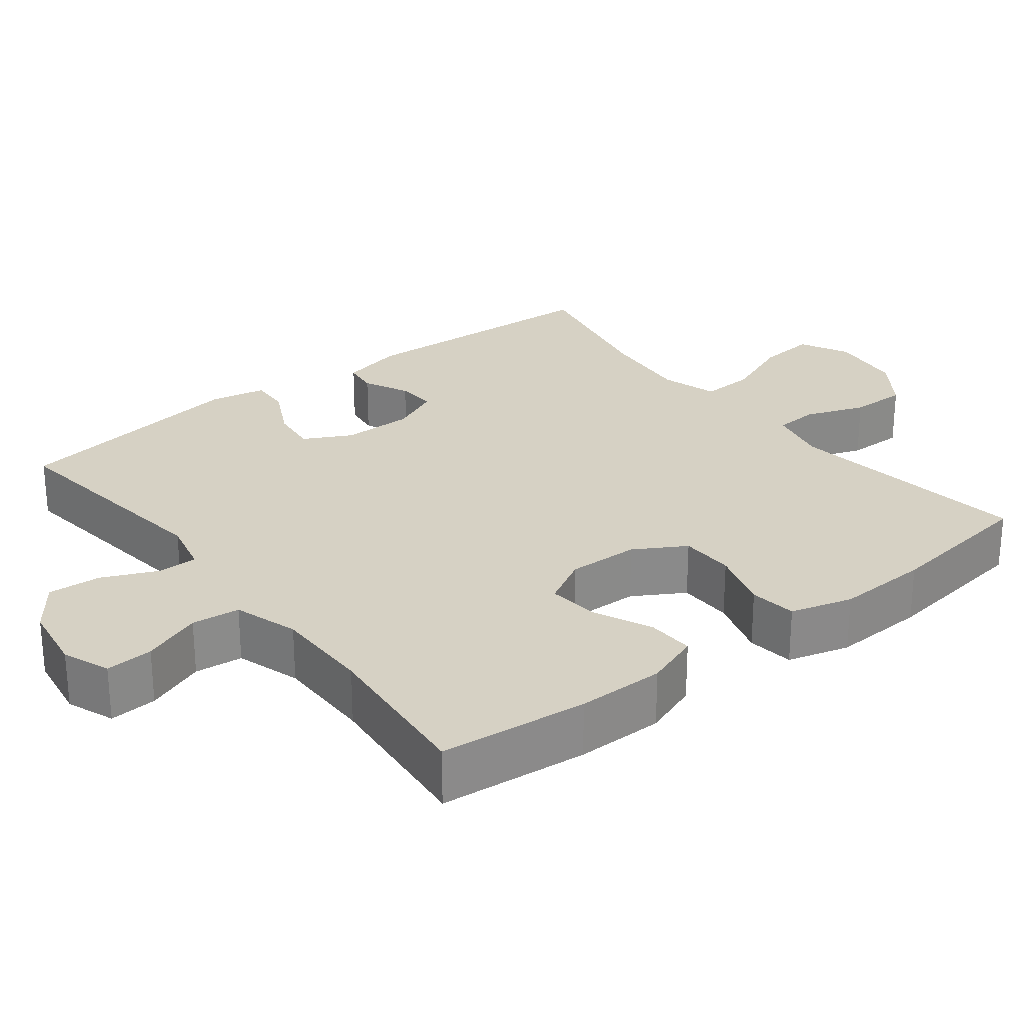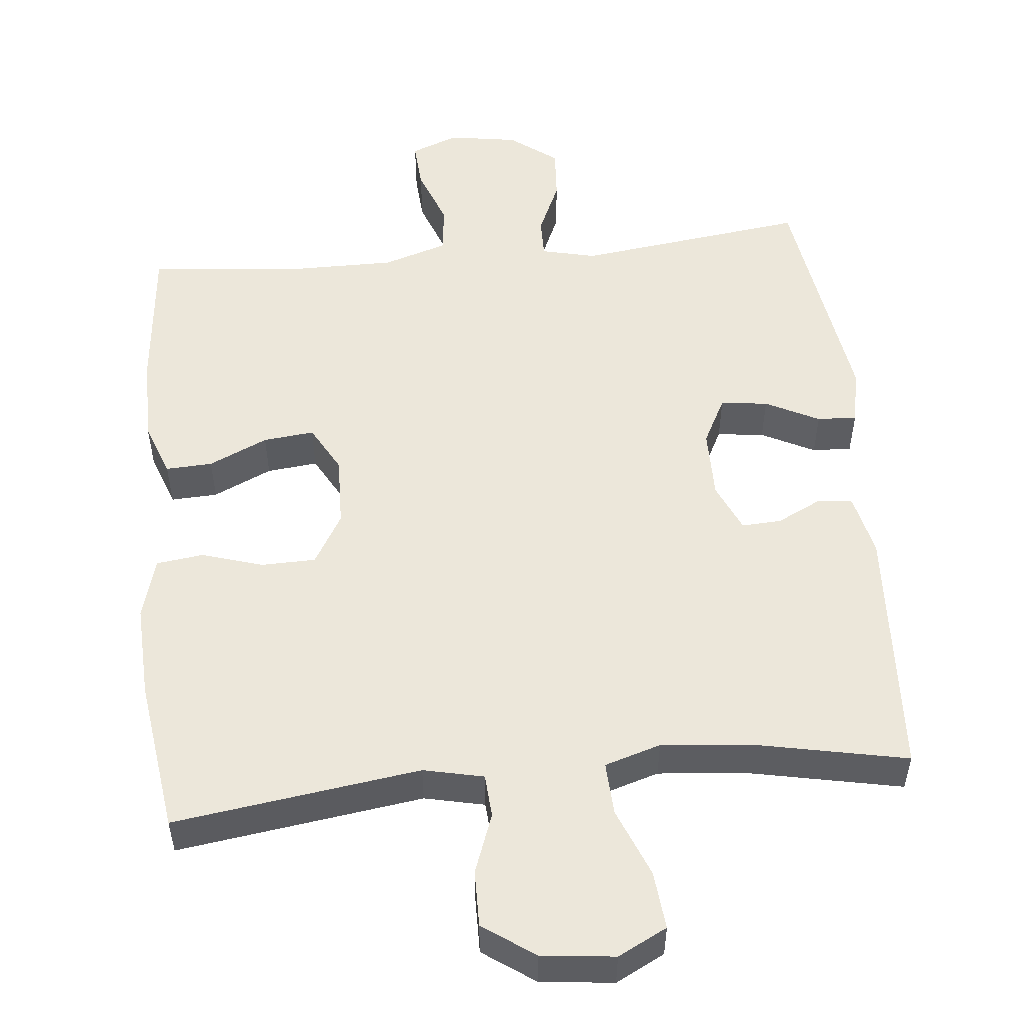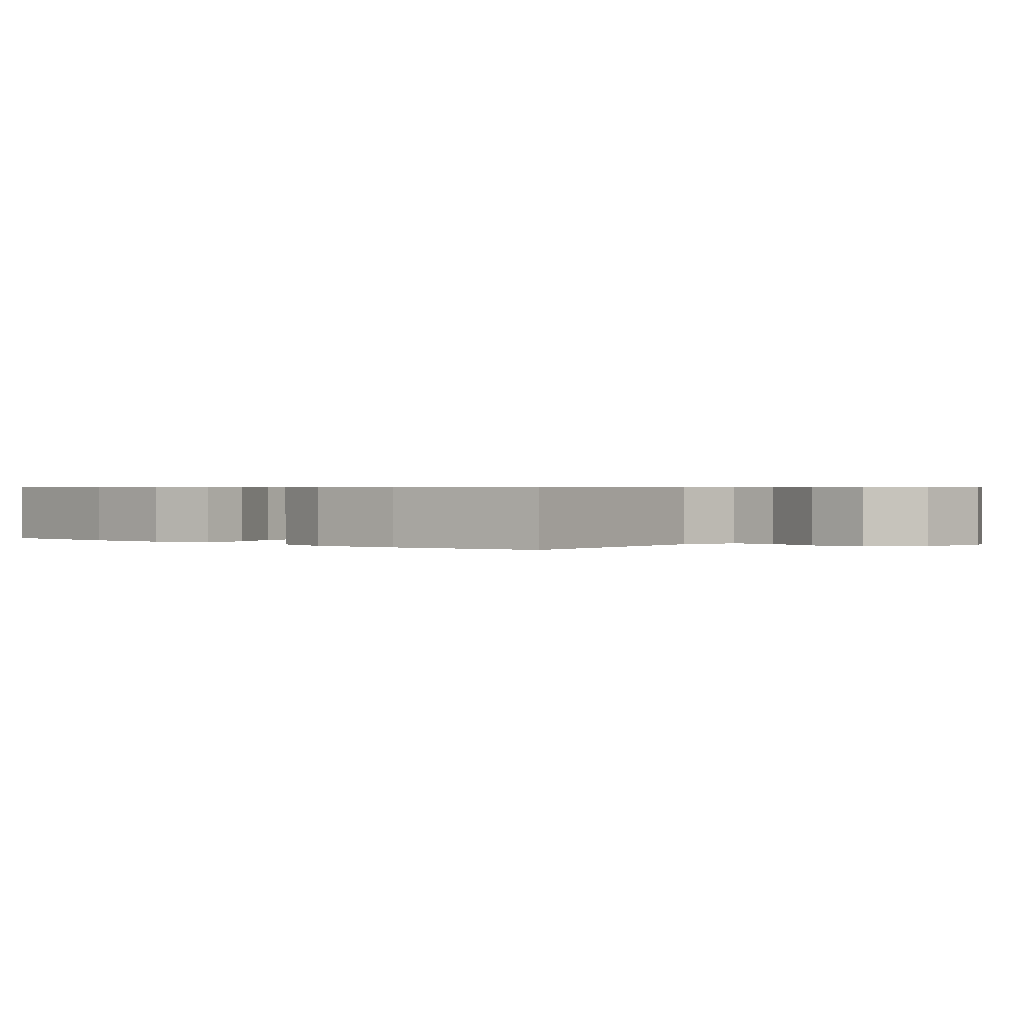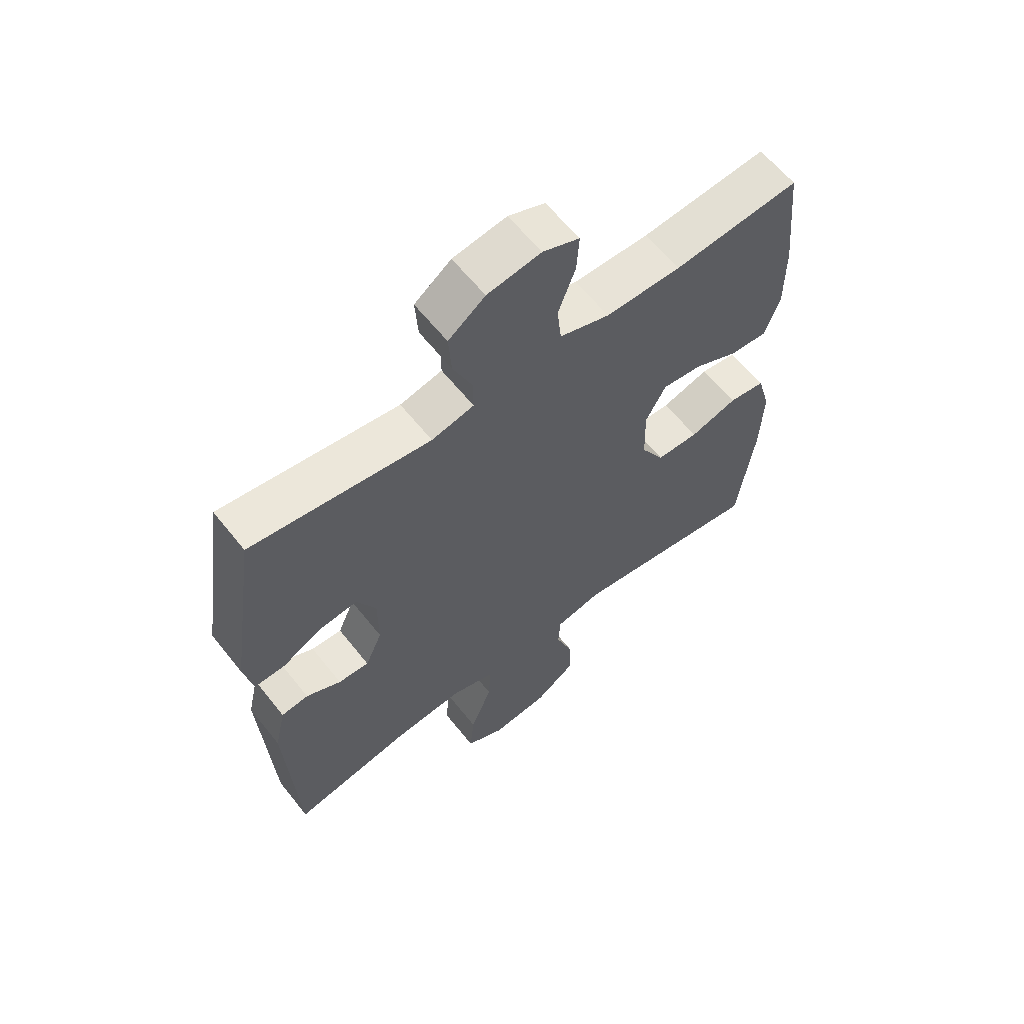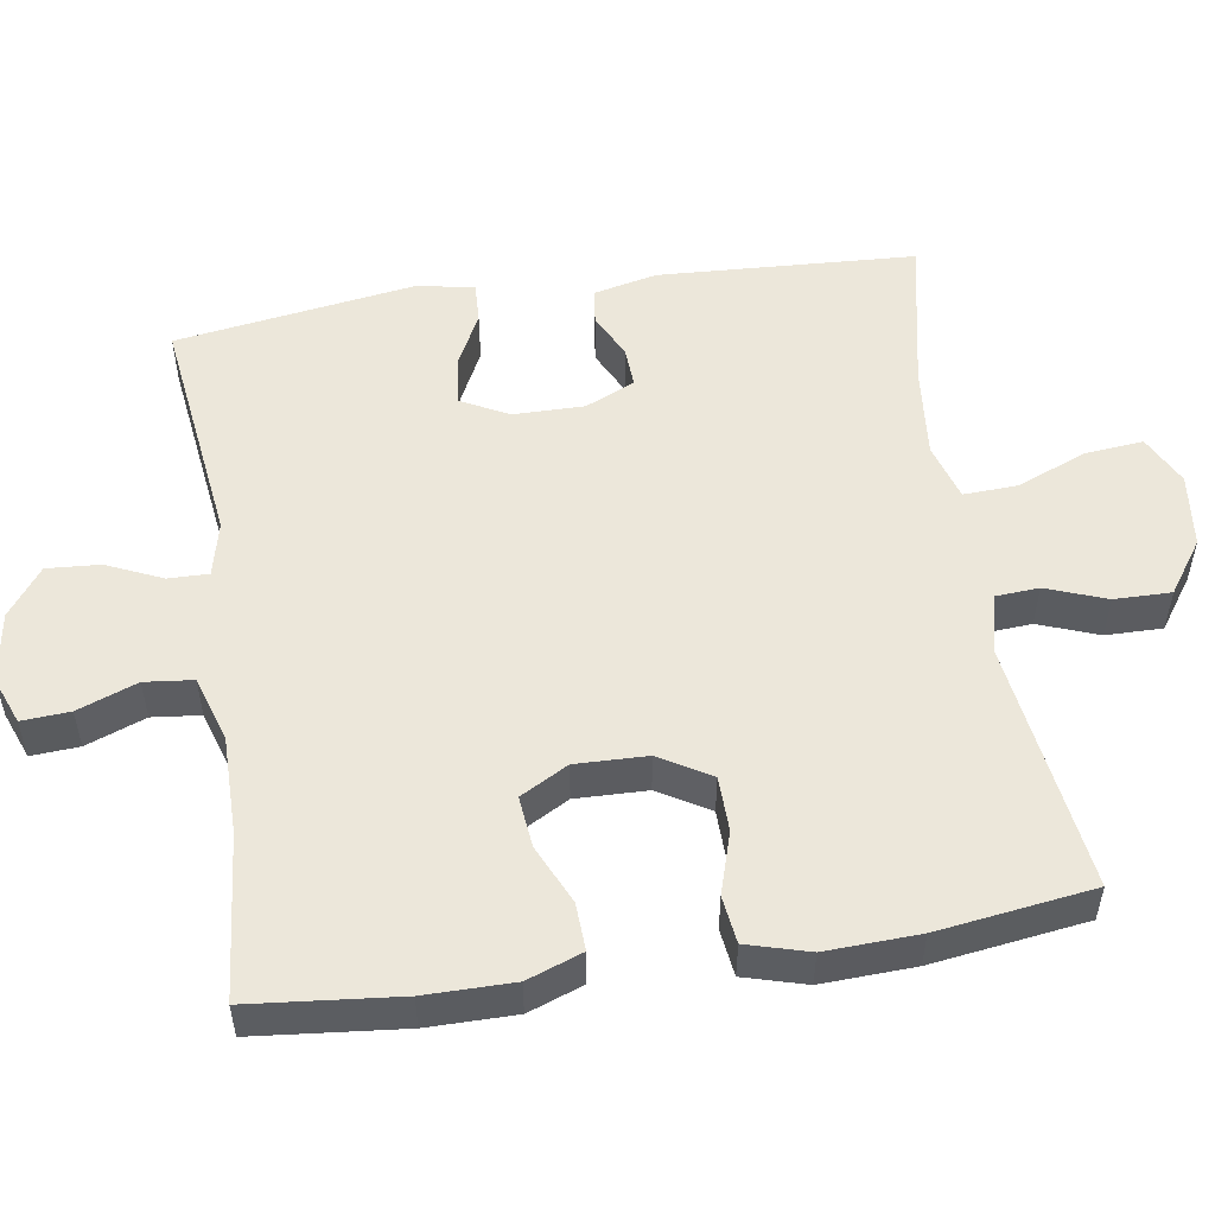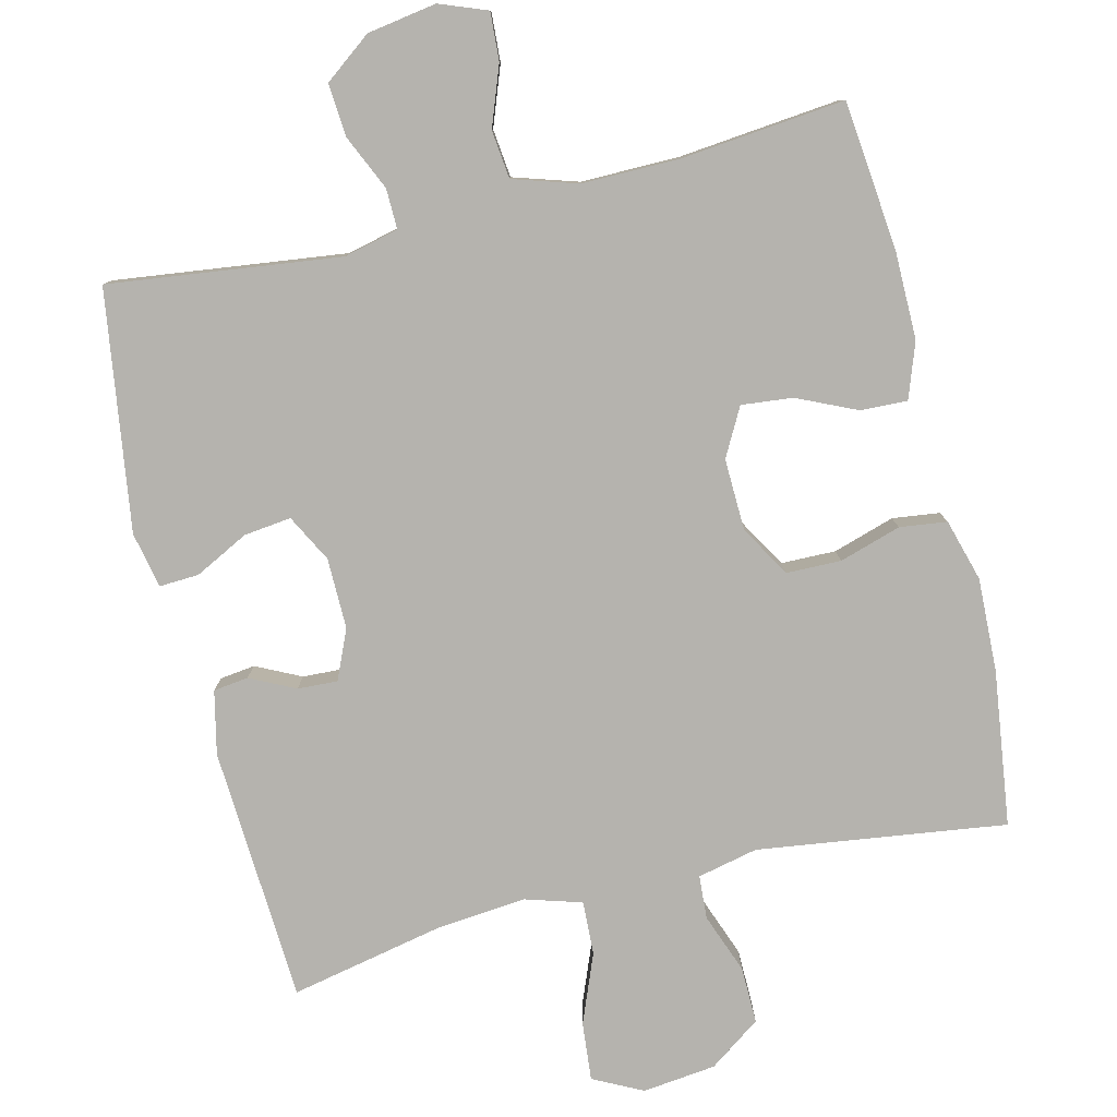
<metadata>
{"format":"obj","ext":"obj","renderer":"f3d","projection":"perspective","resolution":1024,"background":"white","views":[{"elev":27.0,"azim":52.0,"up":"+Y"},{"elev":53.0,"azim":174.3,"up":"+Y"},{"elev":0.6,"azim":131.8,"up":"+Y"},{"elev":61.3,"azim":-38.3,"up":"+Z"},{"elev":53.3,"azim":81.2,"up":"+Y"},{"elev":-80.0,"azim":13.8,"up":"+Y"}]}
</metadata>
<code>
o path236_path236.001
v -0.285 0.0375 -0.4582
v -0.1603 0.0375 -0.4464
v -0.08235 0.0375 -0.4703
v -0.08566 0.0375 -0.5438
v -0.1242 0.0375 -0.6397
v -0.1318 0.0375 -0.72
v -0.06388 0.0375 -0.7545
v 0.03755 0.0375 -0.743
v 0.1089 0.0375 -0.6929
v 0.1077 0.0375 -0.6148
v 0.07706 0.0375 -0.5322
v 0.08106 0.0375 -0.4722
v 0.1642 0.0375 -0.4538
v 0.5059 0.0375 -0.5012
v 0.5351 0.0375 -0.2874
v 0.5403 0.0375 -0.1588
v 0.516 0.0375 -0.07318
v 0.4509 0.0375 -0.0648
v 0.3661 0.0375 -0.09086
v 0.2908 0.0375 -0.0894
v 0.2492 0.0375 -0.01897
v 0.2465 0.0375 0.07974
v 0.2826 0.0375 0.1455
v 0.353 0.0375 0.1381
v 0.4346 0.0375 0.1008
v 0.4993 0.0375 0.09791
v 0.5267 0.0375 0.174
v 0.5266 0.0375 0.2954
v 0.5059 0.0375 0.5007
v 0.2812 0.0375 0.4786
v 0.1463 0.0375 0.4781
v 0.05708 0.0375 0.5064
v 0.04987 0.0375 0.5731
v 0.08052 0.0375 0.6552
v 0.08484 0.0375 0.7213
v 0.01939 0.0375 0.7466
v -0.07617 0.0375 0.7313
v -0.1414 0.0375 0.6823
v -0.1363 0.0375 0.6093
v -0.1024 0.0375 0.5332
v -0.1015 0.0375 0.4778
v -0.1768 0.0375 0.4601
v -0.4958 0.0375 0.5007
v -0.5451 0.0375 0.1704
v -0.5295 0.0375 0.09331
v -0.4748 0.0375 0.09589
v -0.4008 0.0375 0.1333
v -0.3353 0.0375 0.1411
v -0.3012 0.0375 0.07573
v -0.3005 0.0375 -0.02187
v -0.3306 0.0375 -0.08971
v -0.3854 0.0375 -0.08683
v -0.4474 0.0375 -0.05632
v -0.4956 0.0375 -0.06232
v -0.5151 0.0375 -0.1491
v -0.4958 0.0375 -0.5012
v -0.285 -0.0375 -0.4582
v -0.1603 -0.0375 -0.4464
v -0.08235 -0.0375 -0.4703
v -0.08566 -0.0375 -0.5438
v -0.1242 -0.0375 -0.6397
v -0.1318 -0.0375 -0.72
v -0.06388 -0.0375 -0.7545
v 0.03755 -0.0375 -0.743
v 0.1089 -0.0375 -0.6929
v 0.1077 -0.0375 -0.6148
v 0.07706 -0.0375 -0.5322
v 0.08106 -0.0375 -0.4722
v 0.1642 -0.0375 -0.4538
v 0.5059 -0.0375 -0.5012
v 0.5351 -0.0375 -0.2874
v 0.5403 -0.0375 -0.1588
v 0.516 -0.0375 -0.07318
v 0.4509 -0.0375 -0.0648
v 0.3661 -0.0375 -0.09086
v 0.2908 -0.0375 -0.0894
v 0.2492 -0.0375 -0.01897
v 0.2465 -0.0375 0.07974
v 0.2826 -0.0375 0.1455
v 0.353 -0.0375 0.1381
v 0.4346 -0.0375 0.1008
v 0.4993 -0.0375 0.09791
v 0.5267 -0.0375 0.174
v 0.5266 -0.0375 0.2954
v 0.5059 -0.0375 0.5007
v 0.2812 -0.0375 0.4786
v 0.1463 -0.0375 0.4781
v 0.05708 -0.0375 0.5064
v 0.04987 -0.0375 0.5731
v 0.08052 -0.0375 0.6552
v 0.08484 -0.0375 0.7213
v 0.01939 -0.0375 0.7466
v -0.07617 -0.0375 0.7313
v -0.1414 -0.0375 0.6823
v -0.1363 -0.0375 0.6093
v -0.1024 -0.0375 0.5332
v -0.1015 -0.0375 0.4778
v -0.1768 -0.0375 0.4601
v -0.4958 -0.0375 0.5007
v -0.5451 -0.0375 0.1704
v -0.5295 -0.0375 0.09331
v -0.4748 -0.0375 0.09589
v -0.4008 -0.0375 0.1333
v -0.3353 -0.0375 0.1411
v -0.3012 -0.0375 0.07573
v -0.3005 -0.0375 -0.02187
v -0.3306 -0.0375 -0.08971
v -0.3854 -0.0375 -0.08683
v -0.4474 -0.0375 -0.05632
v -0.4956 -0.0375 -0.06232
v -0.5151 -0.0375 -0.1491
v -0.4958 -0.0375 -0.5012
v -0.5451 0.0375 0.1704
v -0.5295 0.0375 0.09331
v -0.5295 0.0375 0.09331
v -0.4748 0.0375 0.09589
v -0.4956 0.0375 -0.06232
v -0.4956 0.0375 -0.06232
v -0.5151 0.0375 -0.1491
v -0.4958 0.0375 0.5007
v -0.4958 0.0375 0.5007
v -0.4958 0.0375 -0.5012
v -0.4958 0.0375 -0.5012
v -0.4474 0.0375 -0.05632
v -0.4008 0.0375 0.1333
v -0.3854 0.0375 -0.08683
v -0.285 0.0375 -0.4582
v -0.3353 0.0375 0.1411
v -0.3353 0.0375 0.1411
v -0.3306 0.0375 -0.08971
v -0.3306 0.0375 -0.08971
v -0.3012 0.0375 0.07573
v -0.3005 0.0375 -0.02187
v -0.1768 0.0375 0.4601
v -0.1603 0.0375 -0.4464
v -0.1015 0.0375 0.4778
v -0.1015 0.0375 0.4778
v -0.08235 0.0375 -0.4703
v -0.08235 0.0375 -0.4703
v -0.07617 0.0375 0.7313
v -0.1414 0.0375 0.6823
v -0.1363 0.0375 0.6093
v -0.1024 0.0375 0.5332
v -0.1242 0.0375 -0.6397
v -0.1318 0.0375 -0.72
v -0.1318 0.0375 -0.72
v -0.06388 0.0375 -0.7545
v -0.08566 0.0375 -0.5438
v 0.01939 0.0375 0.7466
v 0.03755 0.0375 -0.743
v 0.08484 0.0375 0.7213
v 0.08484 0.0375 0.7213
v 0.1089 0.0375 -0.6929
v 0.08052 0.0375 0.6552
v 0.04987 0.0375 0.5731
v 0.05708 0.0375 0.5064
v 0.05708 0.0375 0.5064
v 0.1463 0.0375 0.4781
v 0.07706 0.0375 -0.5322
v 0.08106 0.0375 -0.4722
v 0.08106 0.0375 -0.4722
v 0.1077 0.0375 -0.6148
v 0.1642 0.0375 -0.4538
v 0.2812 0.0375 0.4786
v 0.2492 0.0375 -0.01897
v 0.2465 0.0375 0.07974
v 0.2826 0.0375 0.1455
v 0.2826 0.0375 0.1455
v 0.2908 0.0375 -0.0894
v 0.353 0.0375 0.1381
v 0.3661 0.0375 -0.09086
v 0.4346 0.0375 0.1008
v 0.4509 0.0375 -0.0648
v 0.5059 0.0375 0.5007
v 0.5059 0.0375 0.5007
v 0.4993 0.0375 0.09791
v 0.4993 0.0375 0.09791
v 0.516 0.0375 -0.07318
v 0.516 0.0375 -0.07318
v 0.5059 0.0375 -0.5012
v 0.5059 0.0375 -0.5012
v 0.5267 0.0375 0.174
v 0.5403 0.0375 -0.1588
v 0.5266 0.0375 0.2954
v 0.5351 0.0375 -0.2874
v -0.5451 -0.0375 0.1704
v -0.5295 -0.0375 0.09331
v -0.5295 -0.0375 0.09331
v -0.4748 -0.0375 0.09589
v -0.4956 -0.0375 -0.06232
v -0.4956 -0.0375 -0.06232
v -0.5151 -0.0375 -0.1491
v -0.4958 -0.0375 0.5007
v -0.4958 -0.0375 0.5007
v -0.4958 -0.0375 -0.5012
v -0.4958 -0.0375 -0.5012
v -0.4474 -0.0375 -0.05632
v -0.4008 -0.0375 0.1333
v -0.3854 -0.0375 -0.08683
v -0.285 -0.0375 -0.4582
v -0.3353 -0.0375 0.1411
v -0.3353 -0.0375 0.1411
v -0.3306 -0.0375 -0.08971
v -0.3306 -0.0375 -0.08971
v -0.3012 -0.0375 0.07573
v -0.3005 -0.0375 -0.02187
v -0.1768 -0.0375 0.4601
v -0.1603 -0.0375 -0.4464
v -0.1015 -0.0375 0.4778
v -0.1015 -0.0375 0.4778
v -0.08235 -0.0375 -0.4703
v -0.08235 -0.0375 -0.4703
v -0.07617 -0.0375 0.7313
v -0.1414 -0.0375 0.6823
v -0.1363 -0.0375 0.6093
v -0.1024 -0.0375 0.5332
v -0.1242 -0.0375 -0.6397
v -0.1318 -0.0375 -0.72
v -0.1318 -0.0375 -0.72
v -0.06388 -0.0375 -0.7545
v -0.08566 -0.0375 -0.5438
v 0.01939 -0.0375 0.7466
v 0.03755 -0.0375 -0.743
v 0.08484 -0.0375 0.7213
v 0.08484 -0.0375 0.7213
v 0.1089 -0.0375 -0.6929
v 0.08052 -0.0375 0.6552
v 0.04987 -0.0375 0.5731
v 0.05708 -0.0375 0.5064
v 0.05708 -0.0375 0.5064
v 0.1463 -0.0375 0.4781
v 0.07706 -0.0375 -0.5322
v 0.08106 -0.0375 -0.4722
v 0.08106 -0.0375 -0.4722
v 0.1077 -0.0375 -0.6148
v 0.1642 -0.0375 -0.4538
v 0.2812 -0.0375 0.4786
v 0.2492 -0.0375 -0.01897
v 0.2465 -0.0375 0.07974
v 0.2826 -0.0375 0.1455
v 0.2826 -0.0375 0.1455
v 0.2908 -0.0375 -0.0894
v 0.353 -0.0375 0.1381
v 0.3661 -0.0375 -0.09086
v 0.4346 -0.0375 0.1008
v 0.4509 -0.0375 -0.0648
v 0.5059 -0.0375 0.5007
v 0.5059 -0.0375 0.5007
v 0.4993 -0.0375 0.09791
v 0.4993 -0.0375 0.09791
v 0.516 -0.0375 -0.07318
v 0.516 -0.0375 -0.07318
v 0.5059 -0.0375 -0.5012
v 0.5059 -0.0375 -0.5012
v 0.5267 -0.0375 0.174
v 0.5403 -0.0375 -0.1588
v 0.5266 -0.0375 0.2954
v 0.5351 -0.0375 -0.2874
f 221 232 211
f 247 237 257
f 205 207 201
f 211 206 208
f 236 242 233
f 198 186 189
f 244 256 246
f 228 216 229
f 200 192 195
f 216 228 215
f 214 215 213
f 240 231 239
f 239 231 209
f 208 203 200
f 242 238 233
f 201 193 198
f 239 205 206
f 227 213 228
f 231 240 237
f 256 244 258
f 192 197 190
f 258 236 253
f 235 223 226
f 239 206 238
f 243 237 240
f 222 213 227
f 257 237 243
f 238 206 211
f 199 197 192
f 233 238 211
f 200 199 192
f 215 228 213
f 209 207 205
f 186 198 193
f 258 244 242
f 231 229 209
f 224 222 227
f 193 201 207
f 189 186 187
f 258 242 236
f 206 203 208
f 220 217 218
f 217 235 221
f 246 256 251
f 229 216 209
f 255 257 243
f 235 217 223
f 232 221 235
f 233 211 232
f 217 220 223
f 245 255 243
f 200 203 199
f 249 255 245
f 239 209 205
f 44 115 188 100
f 45 46 102 101
f 118 55 111 191
f 121 44 100 194
f 55 123 196 111
f 53 54 110 109
f 46 47 103 102
f 52 53 109 108
f 56 1 57 112
f 47 129 202 103
f 131 52 108 204
f 48 49 105 104
f 50 51 107 106
f 49 50 106 105
f 42 43 99 98
f 1 2 58 57
f 137 42 98 210
f 2 139 212 58
f 37 38 94 93
f 38 39 95 94
f 39 40 96 95
f 5 146 219 61
f 6 7 63 62
f 4 5 61 60
f 40 41 97 96
f 3 4 60 59
f 36 37 93 92
f 7 8 64 63
f 152 36 92 225
f 8 9 65 64
f 34 35 91 90
f 33 34 90 89
f 157 33 89 230
f 31 32 88 87
f 11 161 234 67
f 10 11 67 66
f 9 10 66 65
f 12 13 69 68
f 30 31 87 86
f 21 22 78 77
f 22 168 241 78
f 20 21 77 76
f 23 24 80 79
f 19 20 76 75
f 24 25 81 80
f 18 19 75 74
f 175 30 86 248
f 25 177 250 81
f 179 18 74 252
f 13 181 254 69
f 26 27 83 82
f 16 17 73 72
f 28 29 85 84
f 27 28 84 83
f 15 16 72 71
f 14 15 71 70
f 148 138 159
f 174 184 164
f 132 128 134
f 138 135 133
f 163 160 169
f 125 116 113
f 171 173 183
f 155 156 143
f 127 122 119
f 143 142 155
f 141 140 142
f 167 166 158
f 166 136 158
f 135 127 130
f 169 160 165
f 128 125 120
f 166 133 132
f 154 155 140
f 158 164 167
f 183 185 171
f 119 117 124
f 185 180 163
f 162 153 150
f 166 165 133
f 170 167 164
f 149 154 140
f 184 170 164
f 165 138 133
f 126 119 124
f 160 138 165
f 127 119 126
f 142 140 155
f 136 132 134
f 113 120 125
f 185 169 171
f 158 136 156
f 151 154 149
f 120 134 128
f 116 114 113
f 185 163 169
f 133 135 130
f 147 145 144
f 144 148 162
f 173 178 183
f 156 136 143
f 182 170 184
f 162 150 144
f 159 162 148
f 160 159 138
f 144 150 147
f 172 170 182
f 127 126 130
f 176 172 182
f 166 132 136

</code>
